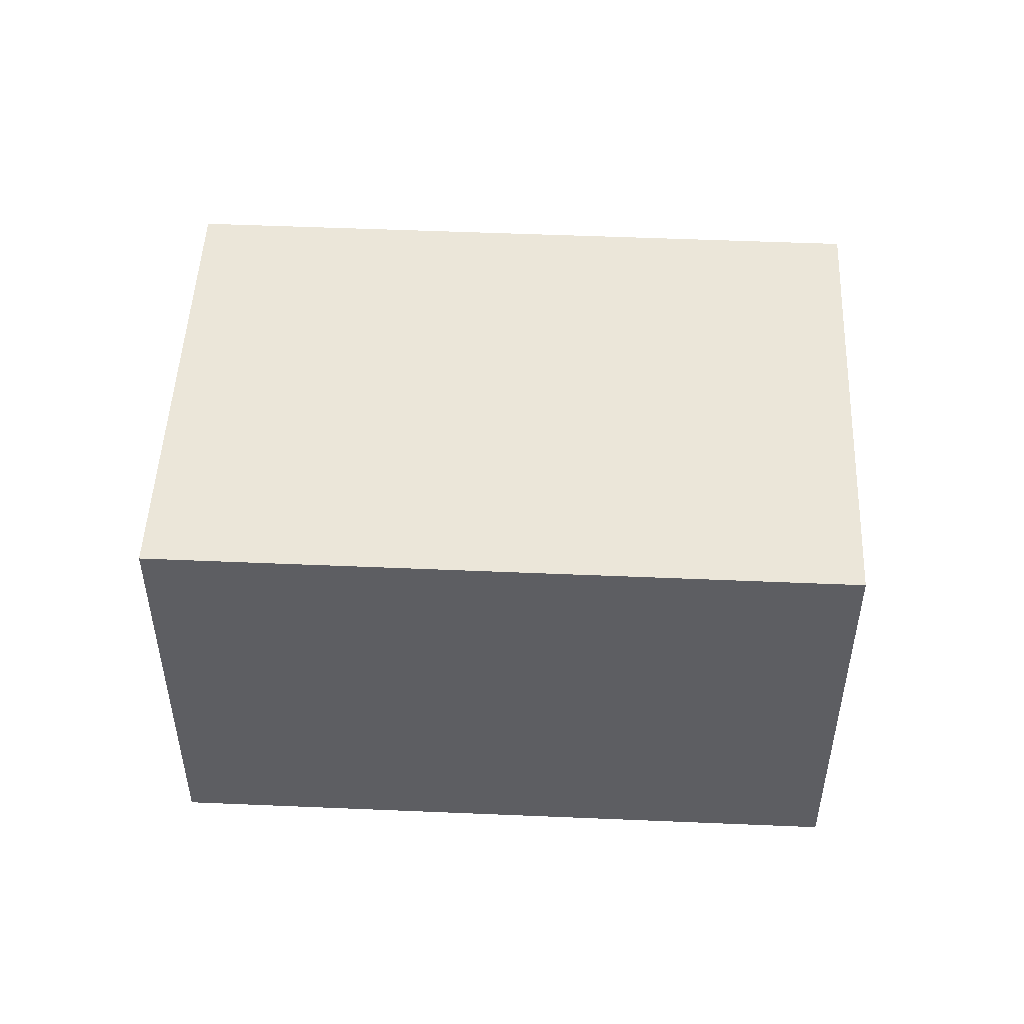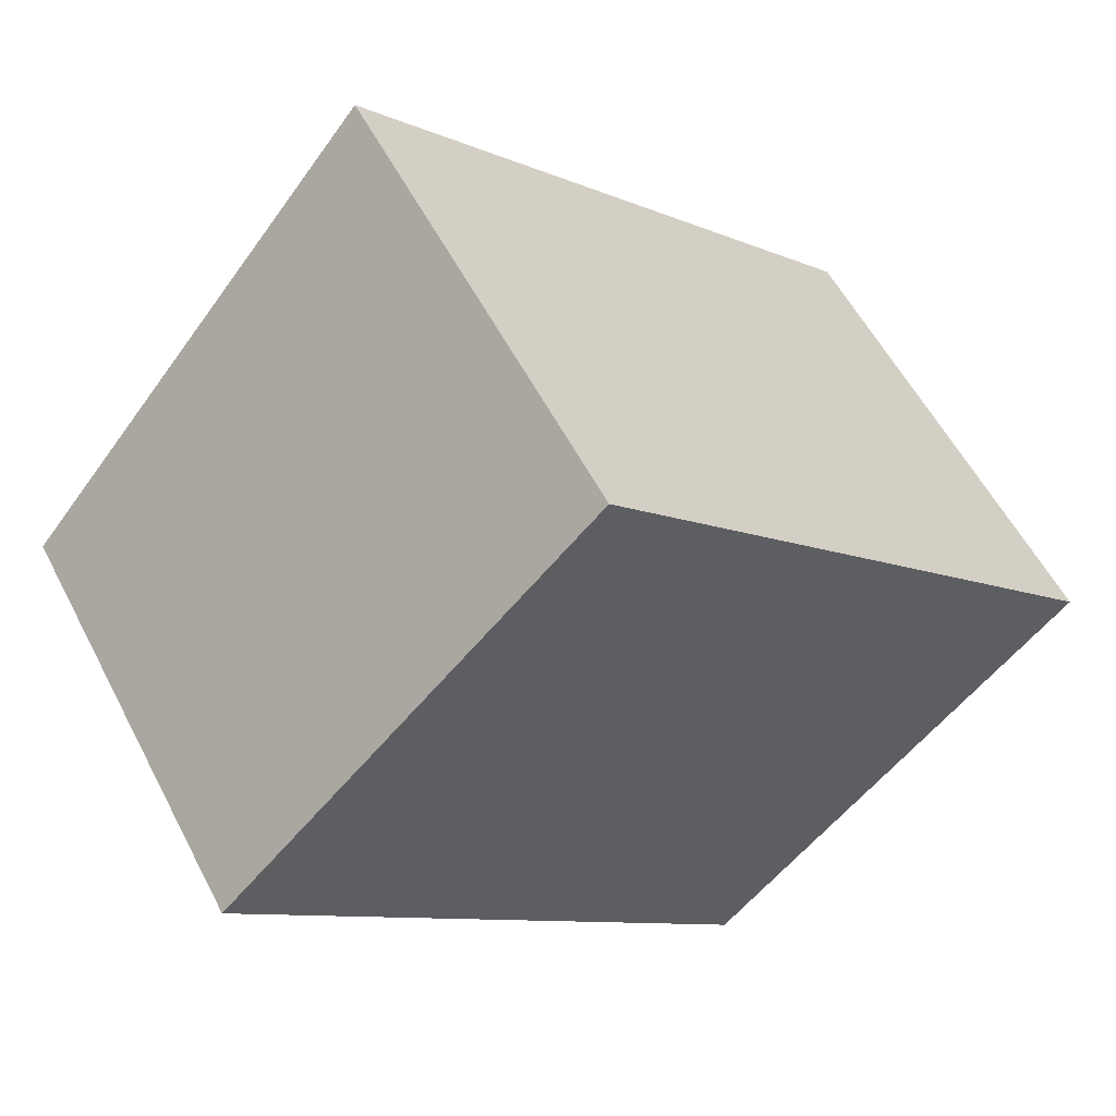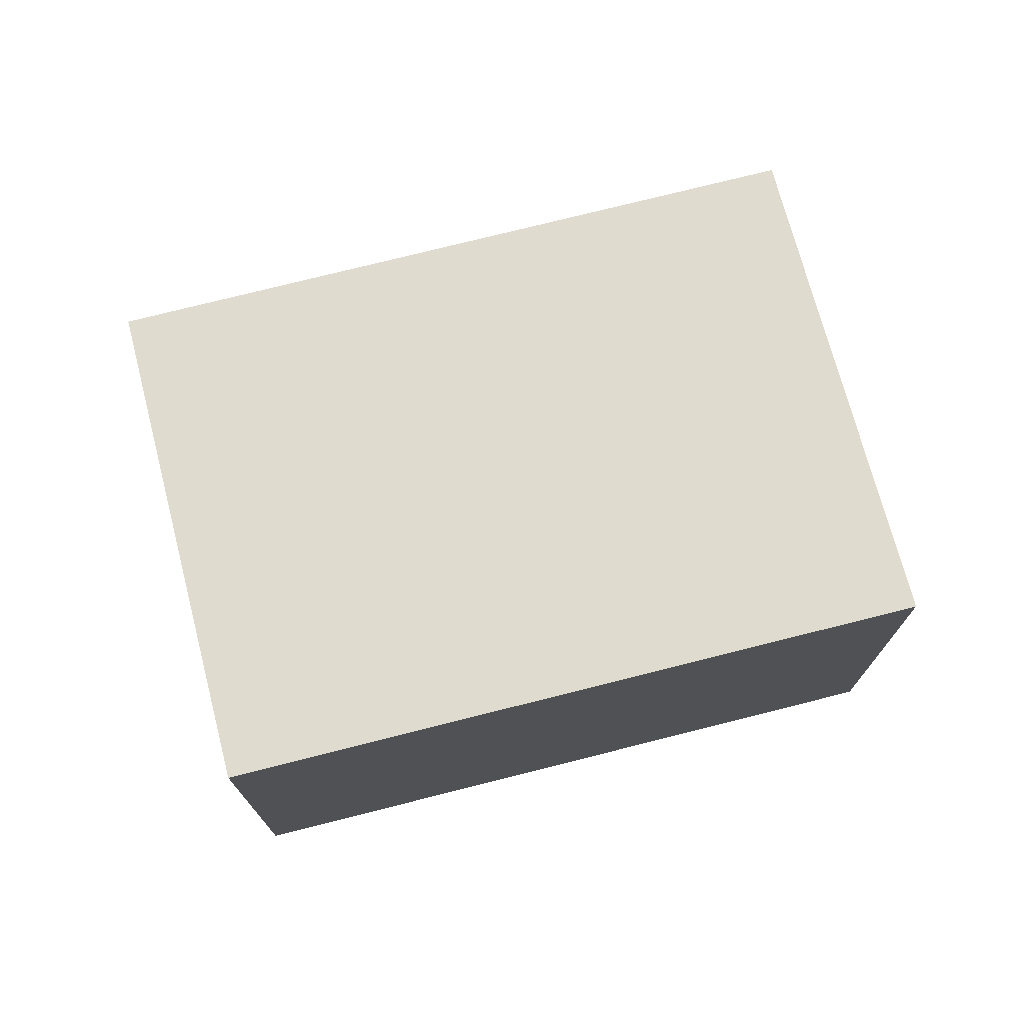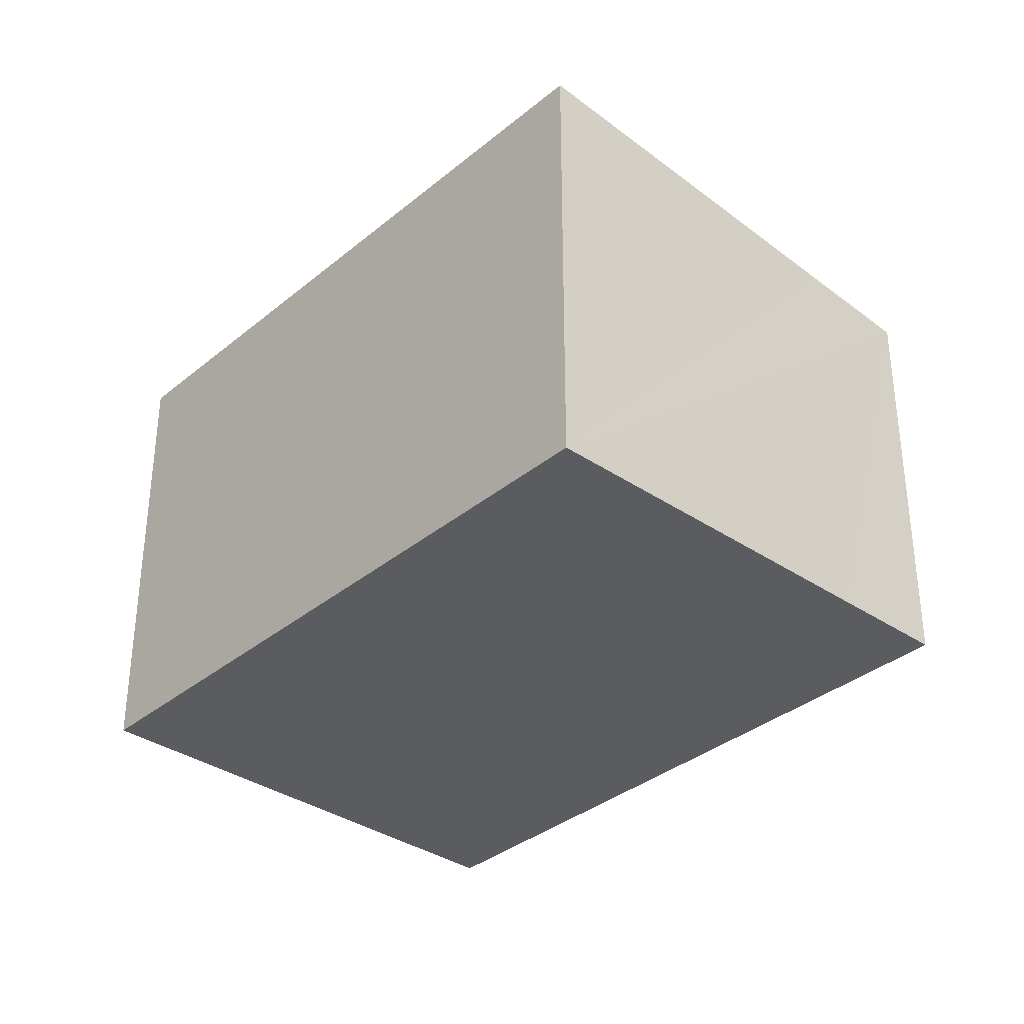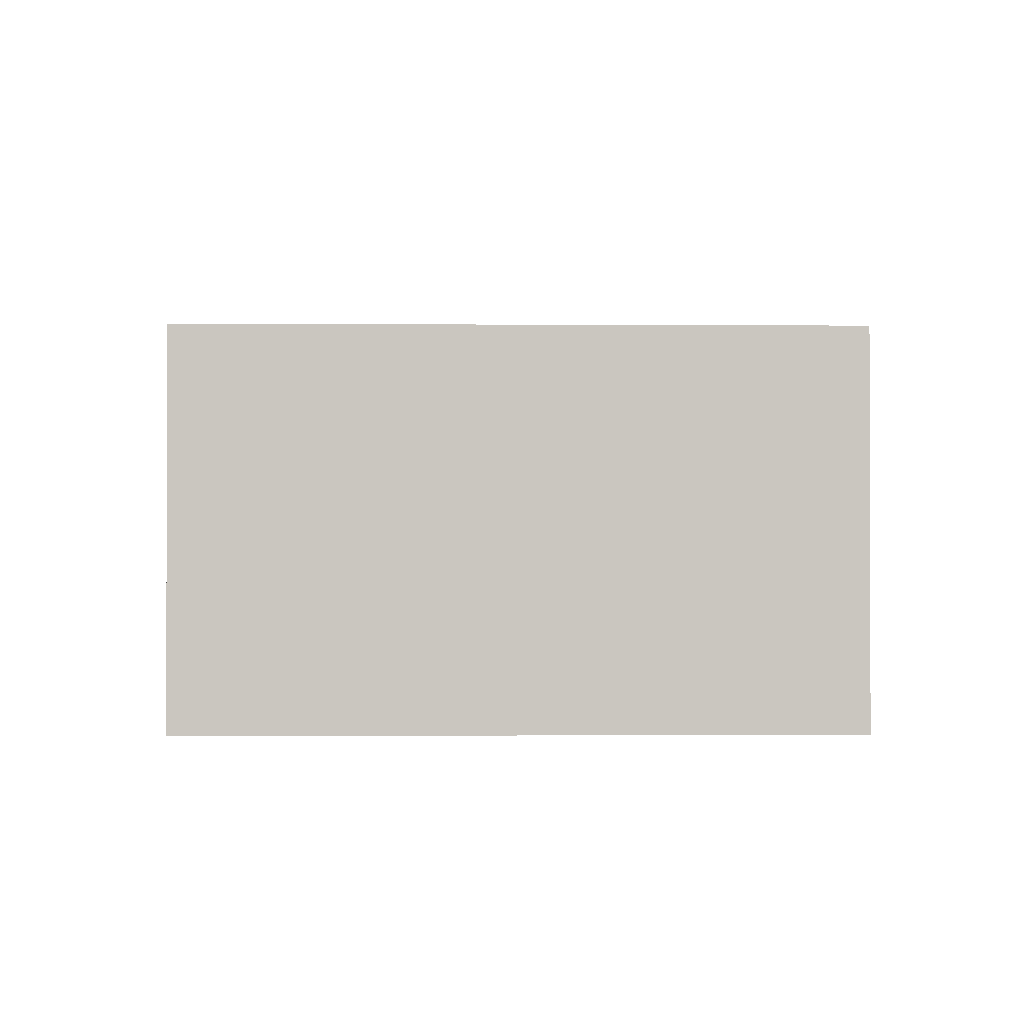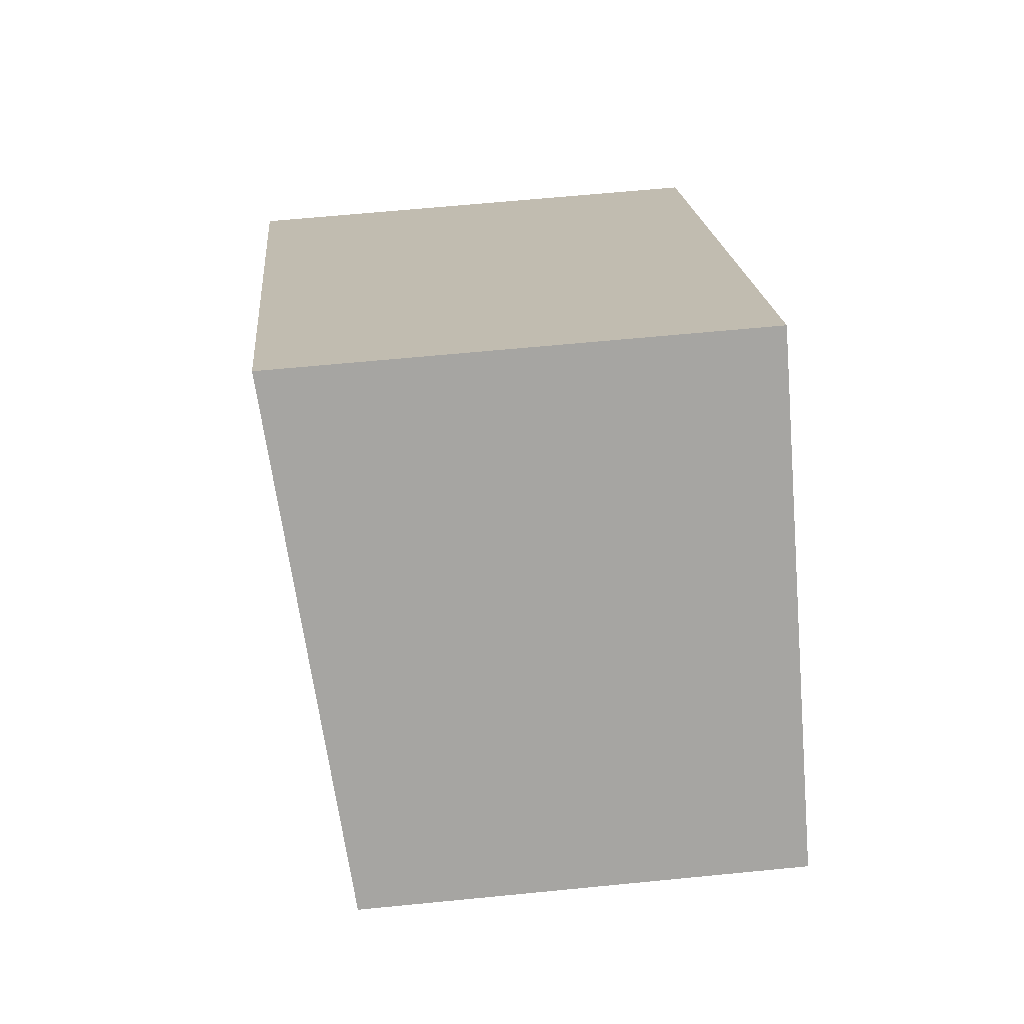
<metadata>
{"format":"obj","ext":"obj","renderer":"f3d","projection":"perspective","resolution":1024,"background":"white","views":[{"elev":51.7,"azim":46.9,"up":"+Y"},{"elev":56.2,"azim":-27.1,"up":"+Z"},{"elev":74.7,"azim":30.1,"up":"+Y"},{"elev":-34.7,"azim":92.0,"up":"+Y"},{"elev":-1.0,"azim":-137.3,"up":"+Y"},{"elev":61.5,"azim":-95.8,"up":"+Z"}]}
</metadata>
<code>
v  5.556 7.127 5.623
v  5.07 6.435 -4.948
v  0 6.435 3.94e-16
v  13.21 7.128 -1.833
v  7.888 6.435 -7.698
v  9.18 6.597 -6.37
v  13.41 7.128 -2.034
v  7.888 4.714e-16 -7.698
v  5.07 3.03e-16 -4.948
v  0 0 0
v  5.556 -3.443e-16 5.623
v  13.21 1.122e-16 -1.833
v  13.41 1.245e-16 -2.034
v  9.18 3.9e-16 -6.37
g defaultobject
f 1 2 3
f 2 1 4
f 2 4 5
f 5 4 6
f 6 4 7
f 8 2 5
f 2 8 3
f 3 8 9
f 3 9 10
f 3 11 1
f 11 3 10
f 11 4 1
f 4 11 12
f 4 12 7
f 7 12 13
f 13 6 7
f 6 13 5
f 5 13 14
f 5 14 8
f 9 11 10
f 11 9 12
f 12 9 8
f 12 8 14
f 12 14 13

</code>
